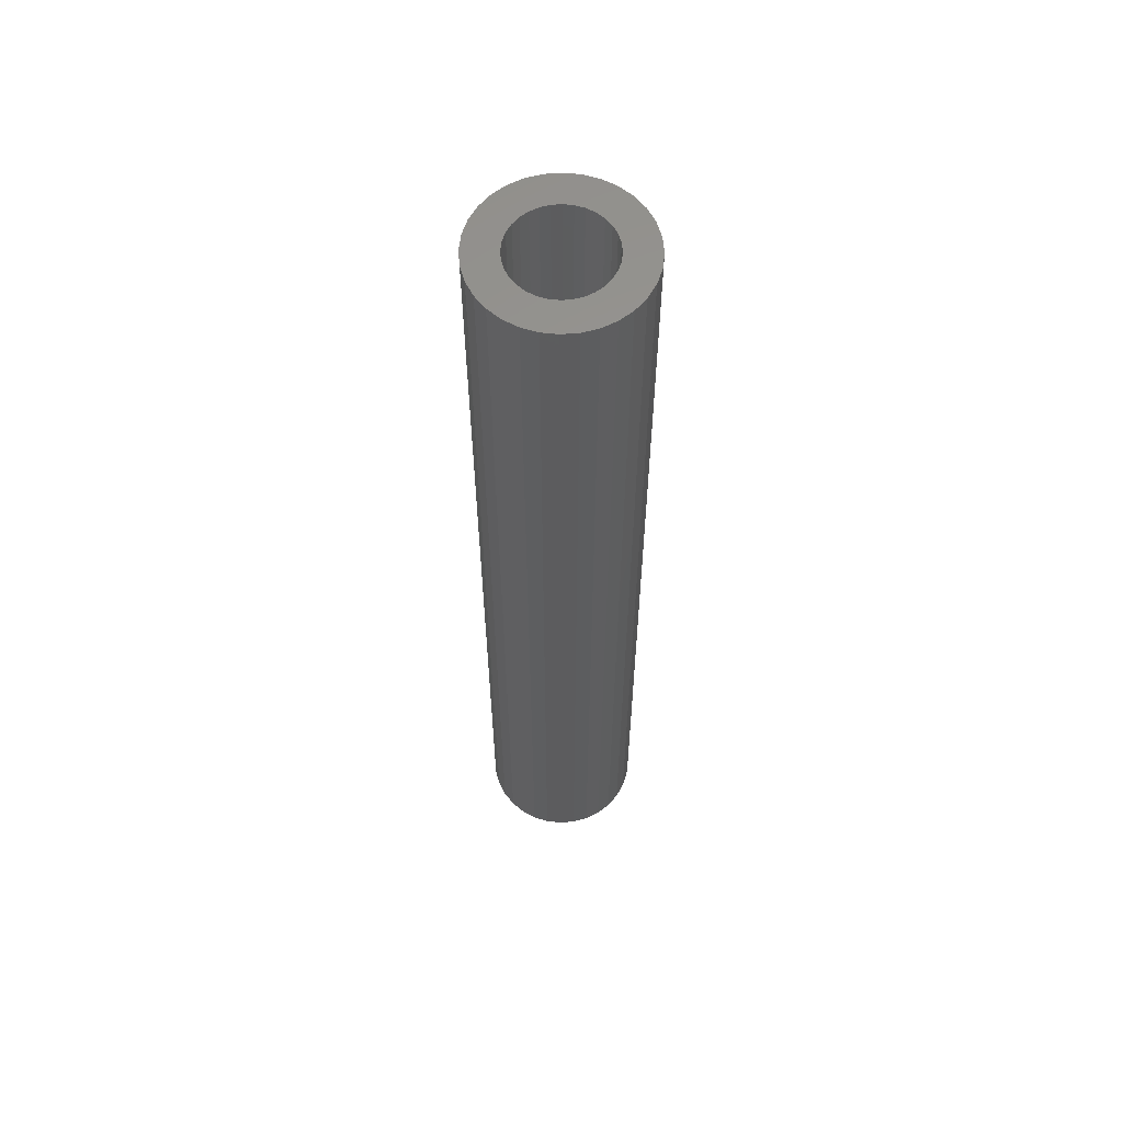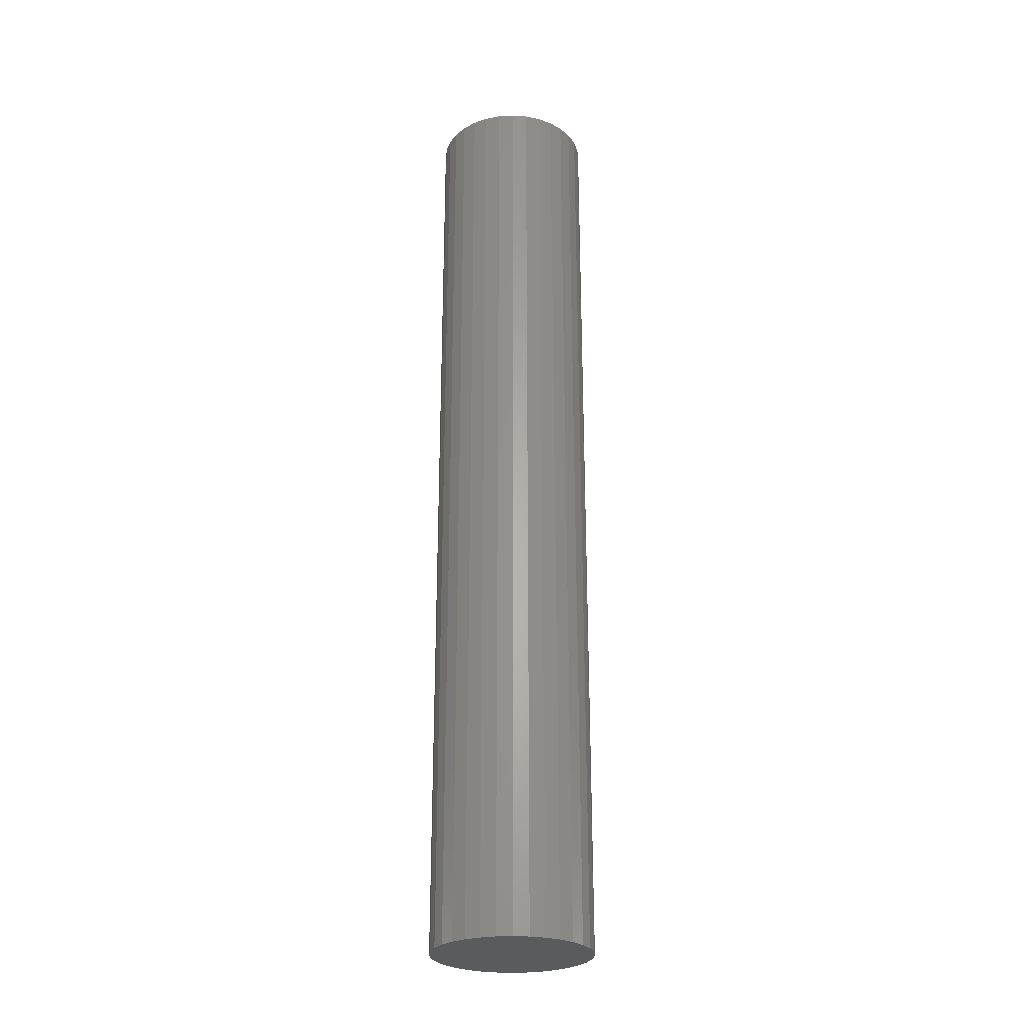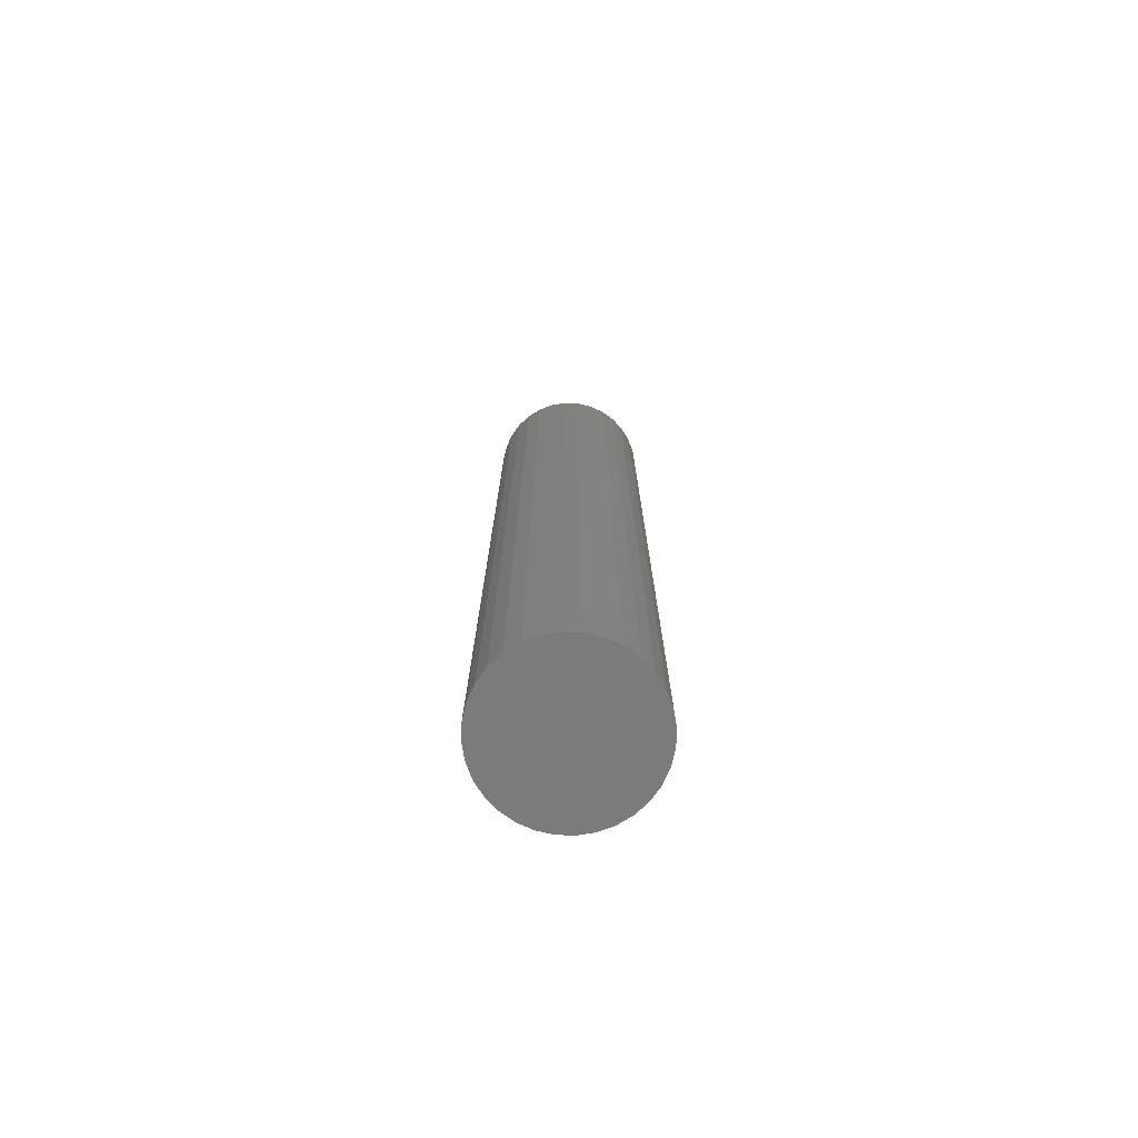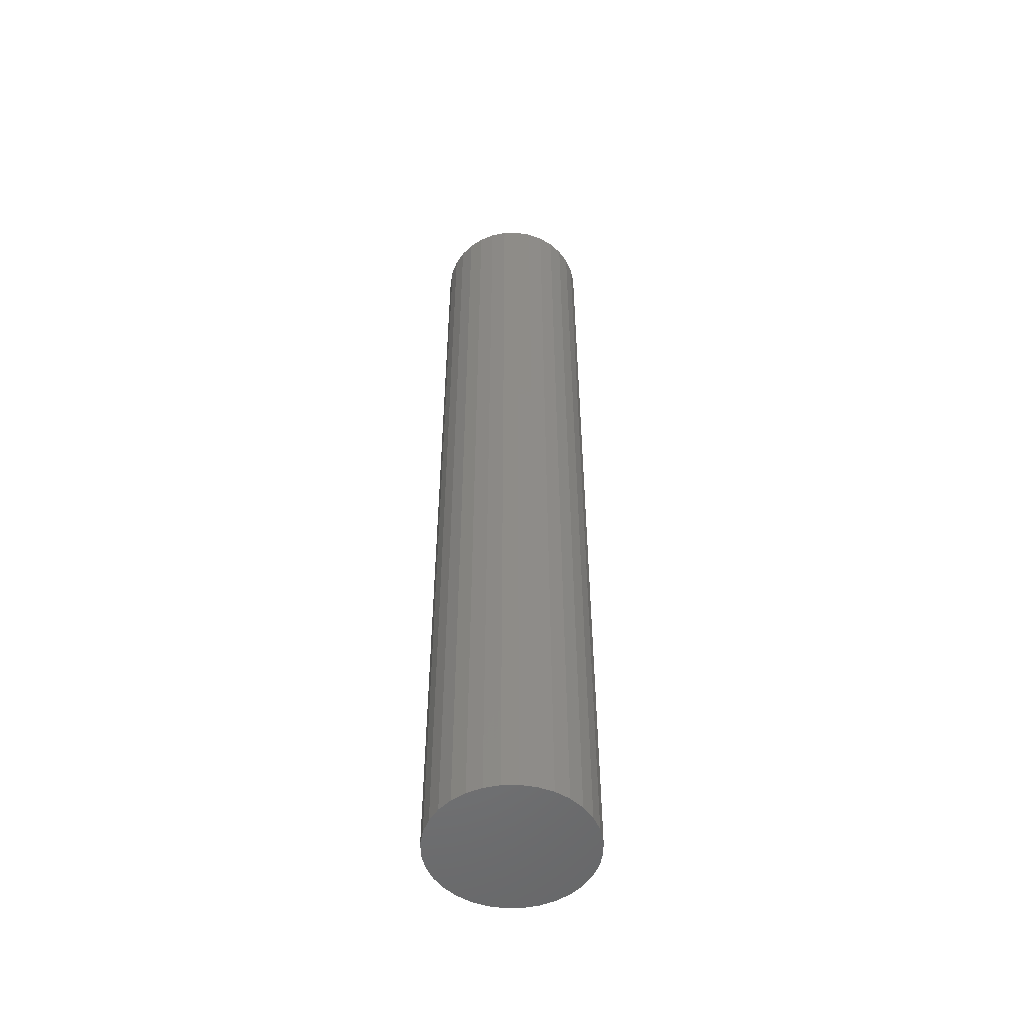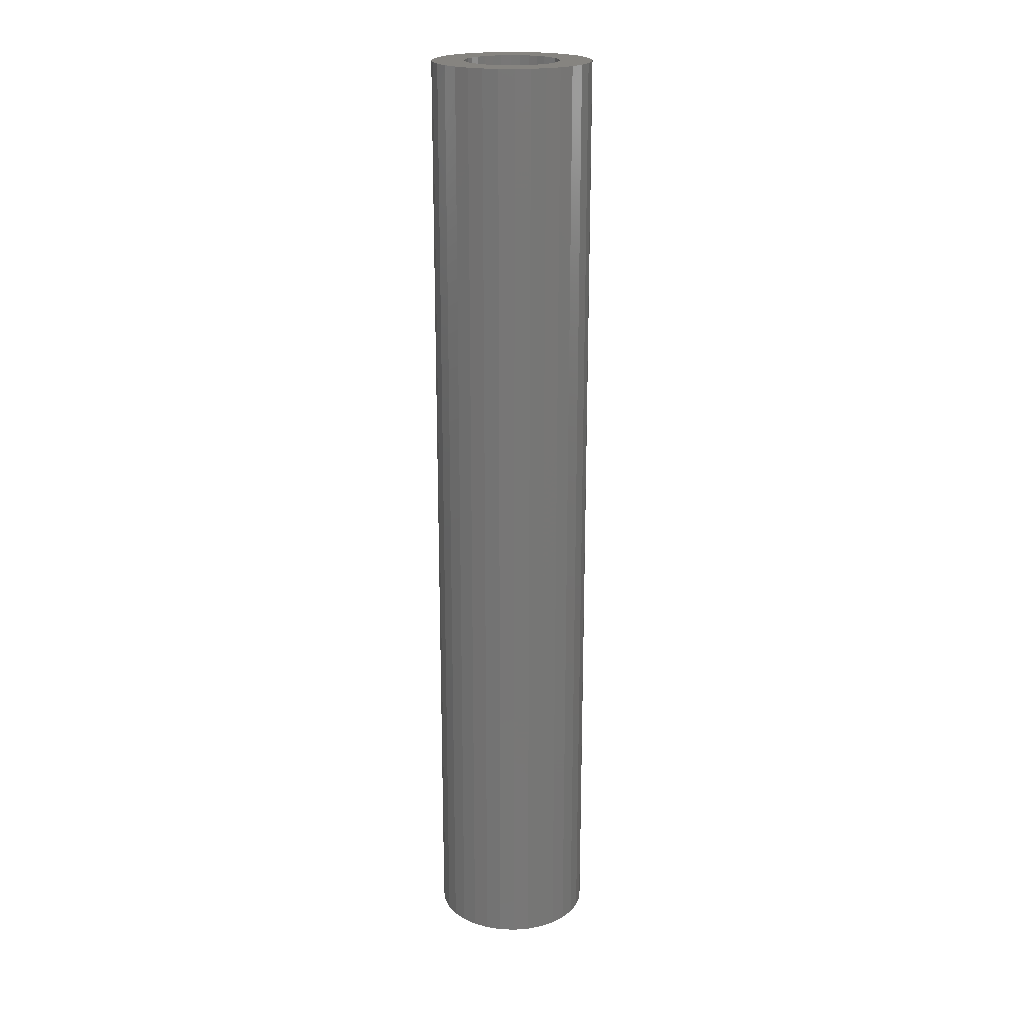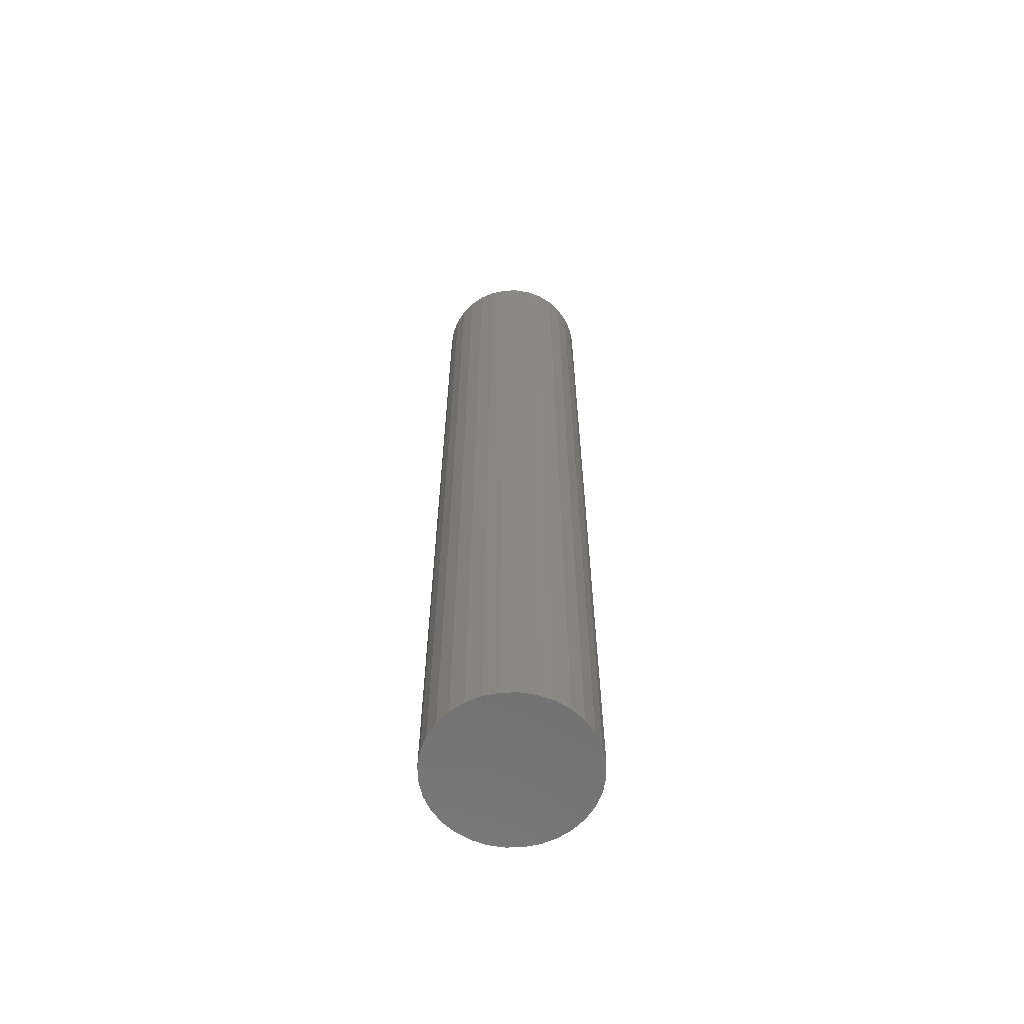
<metadata>
{"format":"stl","ext":"stl","renderer":"f3d","projection":"perspective","resolution":1024,"background":"white","views":[{"elev":59.8,"azim":12.2,"up":"+Y"},{"elev":-26.6,"azim":-56.8,"up":"+Y"},{"elev":-75.1,"azim":82.5,"up":"+Y"},{"elev":-52.2,"azim":175.6,"up":"+Y"},{"elev":20.4,"azim":65.7,"up":"+Y"},{"elev":-62.7,"azim":7.0,"up":"+Y"}]}
</metadata>
<code>
# stl→obj: 128 verts, 252 faces
v -0.01122 0.2266 0.6009
v -0.003988 0.2266 0.6031
v 0.003536 0.2266 0.6039
v -0.03429 0.2266 0.5728
v -0.01766 0.2266 0.5741
v -0.01897 0.2266 0.5698
v -0.01766 0.2266 0.5565
v -0.03429 0.2266 0.5578
v -0.01897 0.2266 0.5608
v -0.0321 0.2266 0.5505
v -0.01554 0.2266 0.5525
v -0.01269 0.2266 0.5491
v -0.02853 0.2266 0.5439
v -0.009211 0.2266 0.5462
v -0.005244 0.2266 0.5441
v -0.00094 0.2266 0.5428
v -0.02374 0.2266 0.538
v 0.01232 0.2266 0.5865
v 0.008012 0.2266 0.5878
v 0.03081 0.2266 0.5926
v 0.03561 0.2266 0.5867
v 0.01628 0.2266 0.5844
v 0.01976 0.2266 0.5815
v 0.03917 0.2266 0.5801
v 0.02261 0.2266 0.578
v 0.02473 0.2266 0.5741
v 0.04136 0.2266 0.5728
v 0.02604 0.2266 0.5698
v 0.02648 0.2266 0.5653
v 0.04136 0.2266 0.5578
v 0.02473 0.2266 0.5565
v 0.02604 0.2266 0.5608
v 0.03917 0.2266 0.5505
v 0.02261 0.2266 0.5525
v 0.01976 0.2266 0.5491
v 0.03561 0.2266 0.5439
v 0.01628 0.2266 0.5462
v 0.01232 0.2266 0.5441
v 0.008012 0.2266 0.5428
v 0.03081 0.2266 0.538
v 0.01106 0.2266 0.5275
v 0.003536 0.2266 0.5267
v 0.0183 0.2266 0.5297
v -0.03503 0.2266 0.5653
v -0.01941 0.2266 0.5653
v 0.04211 0.2266 0.5653
v -0.02853 0.2266 0.5867
v -0.02374 0.2266 0.5926
v -0.00094 0.2266 0.5878
v -0.005244 0.2266 0.5865
v -0.009211 0.2266 0.5844
v -0.01269 0.2266 0.5815
v -0.0321 0.2266 0.5801
v -0.01554 0.2266 0.578
v 0.003536 0.2266 0.5424
v 0.02496 0.2266 0.5332
v -0.003988 0.2266 0.5275
v -0.01122 0.2266 0.5297
v -0.01789 0.2266 0.5332
v 0.003536 0.2266 0.5882
v -0.01789 0.2266 0.5974
v 0.01106 0.2266 0.6031
v 0.0183 0.2266 0.6009
v 0.02496 0.2266 0.5974
v 0.008012 -0.2188 0.5428
v 0.01232 -0.2188 0.5441
v 0.01628 -0.2188 0.5462
v 0.01976 -0.2188 0.5491
v 0.02261 -0.2188 0.5525
v 0.02473 -0.2188 0.5565
v 0.02604 -0.2188 0.5608
v 0.02648 -0.2188 0.5653
v 0.003536 -0.2188 0.5424
v -0.00094 -0.2188 0.5428
v -0.005244 -0.2188 0.5441
v -0.009211 -0.2188 0.5462
v -0.01269 -0.2188 0.5491
v -0.01554 -0.2188 0.5525
v -0.01766 -0.2188 0.5565
v -0.01897 -0.2188 0.5608
v -0.01941 -0.2188 0.5653
v -0.00094 -0.2188 0.5878
v -0.005244 -0.2188 0.5865
v -0.009211 -0.2188 0.5844
v -0.01269 -0.2188 0.5815
v -0.01554 -0.2188 0.578
v -0.01766 -0.2188 0.5741
v -0.01897 -0.2188 0.5698
v 0.003536 -0.2188 0.5882
v 0.008012 -0.2188 0.5878
v 0.01232 -0.2188 0.5865
v 0.01628 -0.2188 0.5844
v 0.01976 -0.2188 0.5815
v 0.02261 -0.2188 0.578
v 0.02473 -0.2188 0.5741
v 0.02604 -0.2188 0.5698
v 0.04211 -0.2344 0.5653
v 0.04136 -0.2344 0.5578
v 0.03917 -0.2344 0.5505
v 0.03561 -0.2344 0.5439
v 0.03081 -0.2344 0.538
v 0.02496 -0.2344 0.5332
v 0.0183 -0.2344 0.5297
v 0.01106 -0.2344 0.5275
v 0.003536 -0.2344 0.5267
v -0.003988 -0.2344 0.5275
v -0.01122 -0.2344 0.5297
v -0.01789 -0.2344 0.5332
v -0.02374 -0.2344 0.538
v -0.02853 -0.2344 0.5439
v -0.0321 -0.2344 0.5505
v -0.03429 -0.2344 0.5578
v -0.03503 -0.2344 0.5653
v -0.03429 -0.2344 0.5728
v -0.0321 -0.2344 0.5801
v -0.02853 -0.2344 0.5867
v -0.02374 -0.2344 0.5926
v -0.01789 -0.2344 0.5974
v -0.01122 -0.2344 0.6009
v -0.003988 -0.2344 0.6031
v 0.003536 -0.2344 0.6039
v 0.01106 -0.2344 0.6031
v 0.0183 -0.2344 0.6009
v 0.02496 -0.2344 0.5974
v 0.03081 -0.2344 0.5926
v 0.03561 -0.2344 0.5867
v 0.03917 -0.2344 0.5801
v 0.04136 -0.2344 0.5728
f 1 2 3
f 4 5 6
f 7 8 9
f 10 8 7
f 10 7 11
f 12 10 11
f 13 10 12
f 13 12 14
f 15 13 14
f 13 15 16
f 16 17 13
f 18 19 20
f 21 18 20
f 22 18 21
f 23 22 21
f 24 23 21
f 25 23 24
f 26 25 24
f 27 26 24
f 28 26 27
f 28 27 29
f 30 31 32
f 31 30 33
f 34 31 33
f 33 35 34
f 35 33 36
f 37 35 36
f 38 37 36
f 39 38 36
f 40 39 36
f 41 42 43
f 44 4 6
f 44 6 45
f 44 45 9
f 44 9 8
f 46 30 32
f 46 32 29
f 46 29 27
f 47 48 49
f 47 49 50
f 47 50 51
f 47 51 52
f 47 52 53
f 53 52 54
f 53 54 5
f 53 5 4
f 55 39 40
f 55 40 56
f 55 56 43
f 55 43 42
f 55 42 57
f 55 57 58
f 55 58 59
f 55 59 17
f 55 17 16
f 60 49 48
f 60 48 61
f 60 61 1
f 60 1 3
f 60 3 62
f 60 62 63
f 60 63 64
f 60 64 20
f 60 20 19
f 55 65 39
f 39 65 66
f 39 66 38
f 38 66 67
f 38 67 37
f 37 67 68
f 37 68 35
f 35 68 69
f 35 69 34
f 34 69 70
f 34 70 31
f 31 70 71
f 31 71 32
f 32 71 72
f 32 72 29
f 65 55 73
f 73 55 16
f 73 16 74
f 74 16 15
f 74 15 75
f 75 15 14
f 75 14 76
f 76 14 12
f 76 12 77
f 77 12 11
f 77 11 78
f 78 11 7
f 78 7 79
f 79 7 9
f 79 9 80
f 80 9 45
f 80 45 81
f 60 82 49
f 49 82 83
f 49 83 50
f 50 83 84
f 50 84 51
f 51 84 85
f 51 85 52
f 52 85 86
f 52 86 54
f 54 86 87
f 54 87 5
f 5 87 88
f 5 88 6
f 6 88 81
f 6 81 45
f 82 60 89
f 89 60 19
f 89 19 90
f 90 19 18
f 90 18 91
f 91 18 22
f 91 22 92
f 92 22 23
f 92 23 93
f 93 23 25
f 93 25 94
f 94 25 26
f 94 26 95
f 95 26 28
f 95 28 96
f 96 28 29
f 96 29 72
f 46 97 30
f 30 97 98
f 30 98 33
f 33 98 99
f 33 99 36
f 36 99 100
f 36 100 40
f 40 100 101
f 40 101 56
f 56 101 102
f 56 102 43
f 43 102 103
f 43 103 41
f 41 103 104
f 41 104 42
f 42 104 105
f 42 105 57
f 57 105 106
f 57 106 58
f 58 106 107
f 58 107 59
f 59 107 108
f 59 108 17
f 17 108 109
f 17 109 13
f 13 109 110
f 13 110 10
f 10 110 111
f 10 111 8
f 8 111 112
f 8 112 44
f 44 112 113
f 44 113 4
f 4 113 114
f 4 114 53
f 53 114 115
f 53 115 47
f 47 115 116
f 47 116 48
f 48 116 117
f 48 117 61
f 61 117 118
f 61 118 1
f 1 118 119
f 1 119 2
f 2 119 120
f 2 120 3
f 3 120 121
f 3 121 62
f 62 121 122
f 62 122 63
f 63 122 123
f 63 123 64
f 64 123 124
f 64 124 20
f 20 124 125
f 20 125 21
f 21 125 126
f 21 126 24
f 24 126 127
f 24 127 27
f 27 127 128
f 27 128 46
f 46 128 97
f 121 120 119
f 122 121 119
f 122 119 123
f 123 119 118
f 123 118 124
f 124 118 117
f 124 117 125
f 125 117 116
f 125 116 126
f 126 116 115
f 126 115 127
f 127 115 114
f 127 114 128
f 98 111 99
f 99 111 110
f 99 110 100
f 100 110 109
f 100 109 101
f 101 109 108
f 101 108 102
f 102 108 107
f 102 107 103
f 103 107 106
f 103 106 105
f 103 105 104
f 128 114 97
f 97 114 113
f 97 113 98
f 98 113 112
f 98 112 111
f 83 82 89
f 83 89 90
f 91 83 90
f 84 83 91
f 92 84 91
f 85 84 92
f 93 85 92
f 86 85 93
f 94 86 93
f 87 86 94
f 95 87 94
f 88 87 95
f 96 88 95
f 70 79 71
f 78 79 70
f 69 78 70
f 77 78 69
f 68 77 69
f 76 77 68
f 67 76 68
f 75 76 67
f 66 75 67
f 74 75 66
f 73 74 66
f 65 73 66
f 79 80 71
f 71 80 81
f 71 81 72
f 72 81 88
f 72 88 96

</code>
